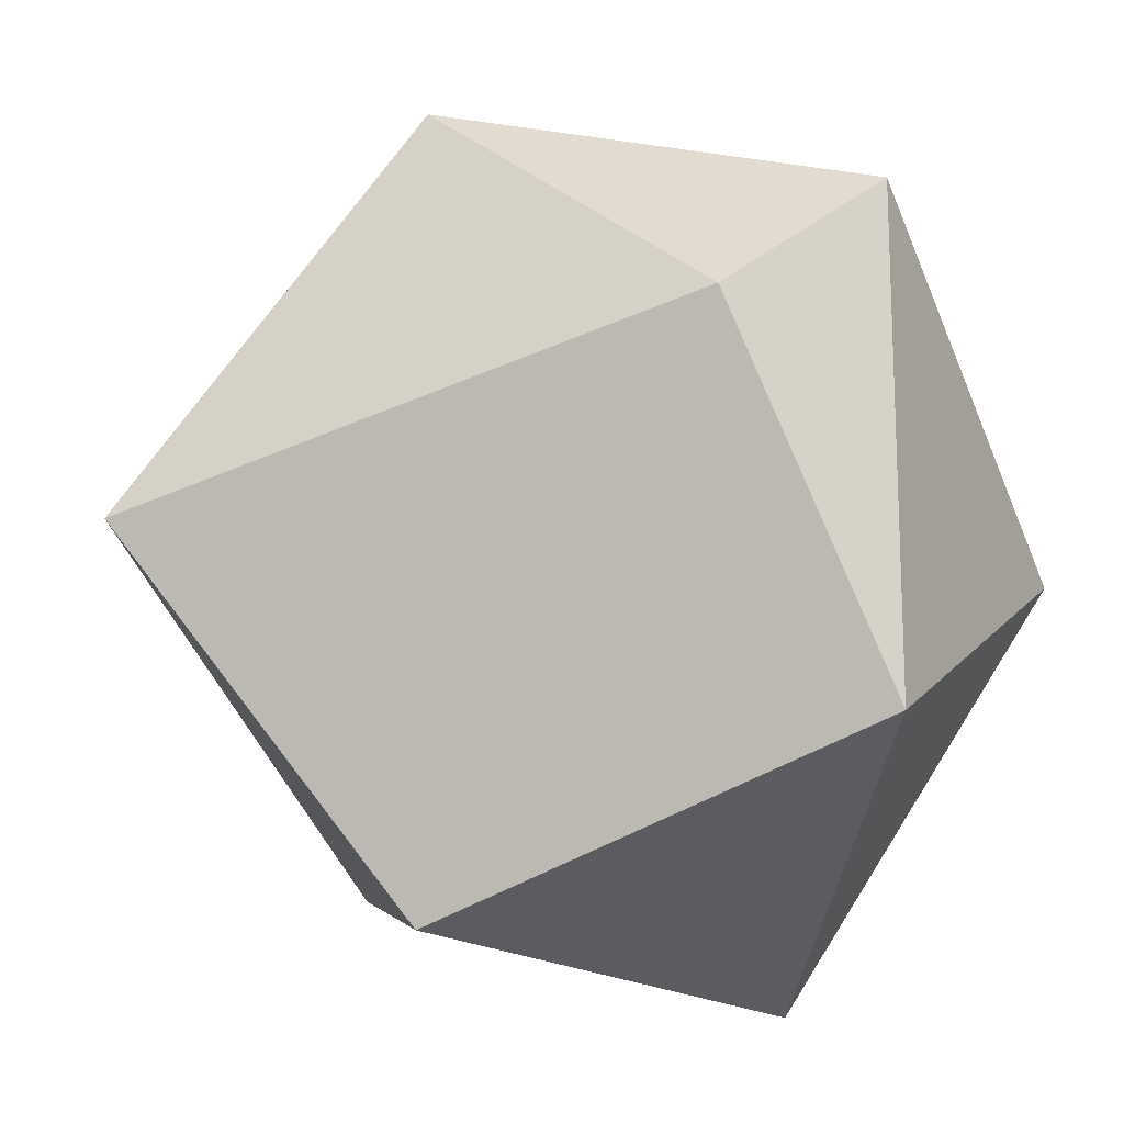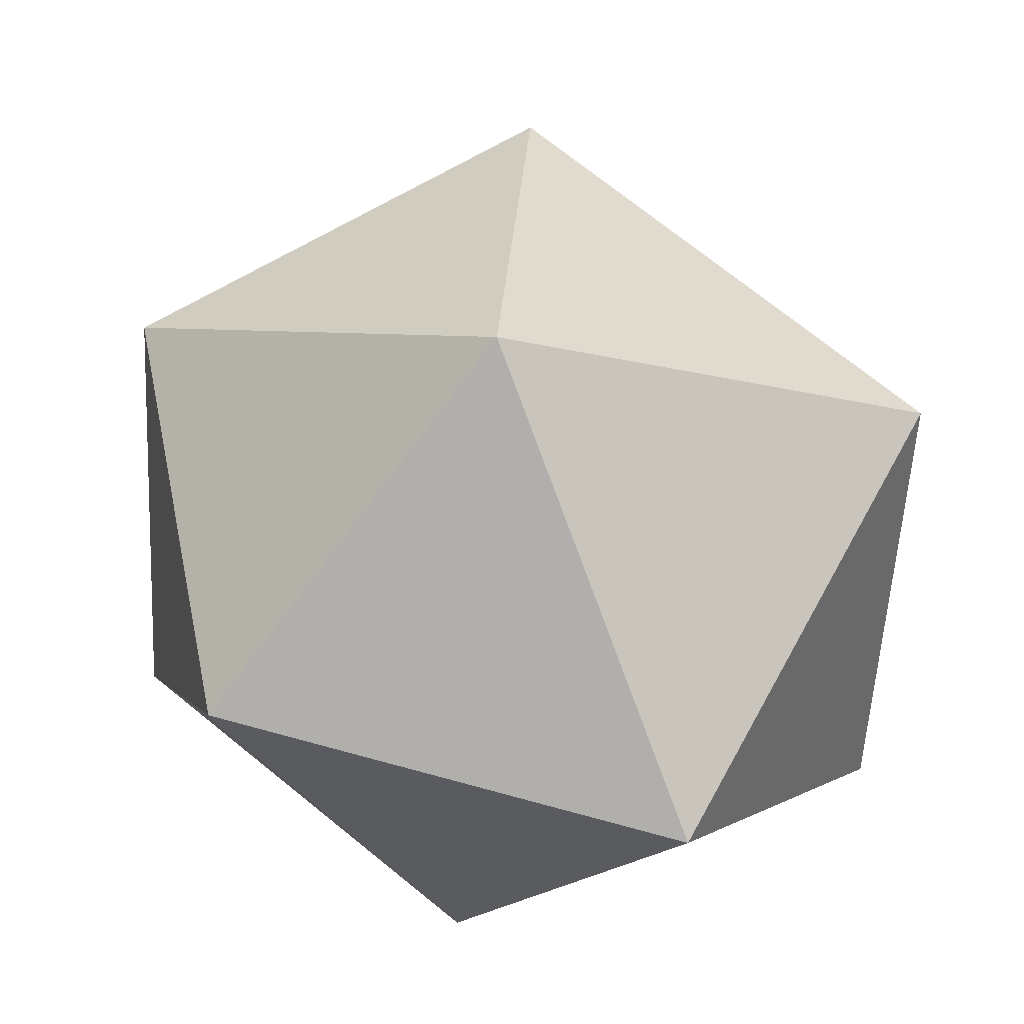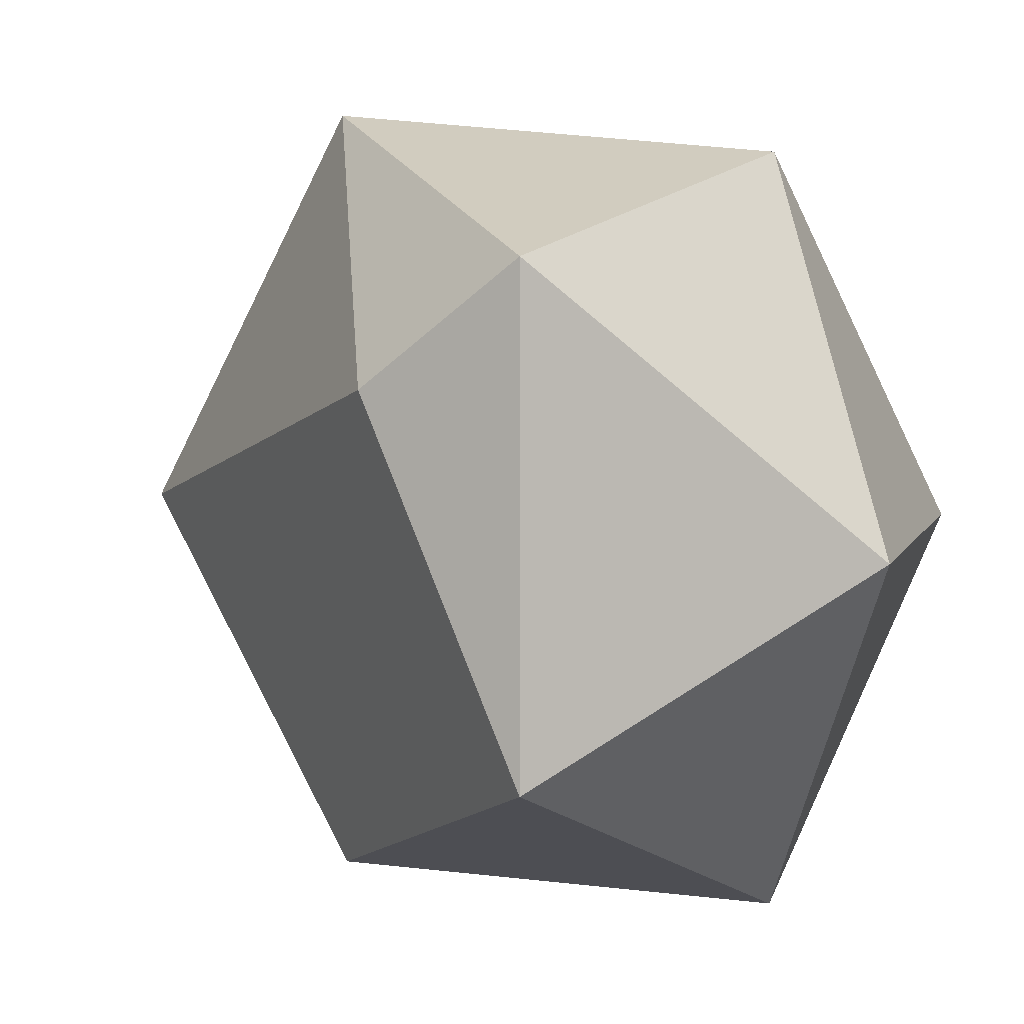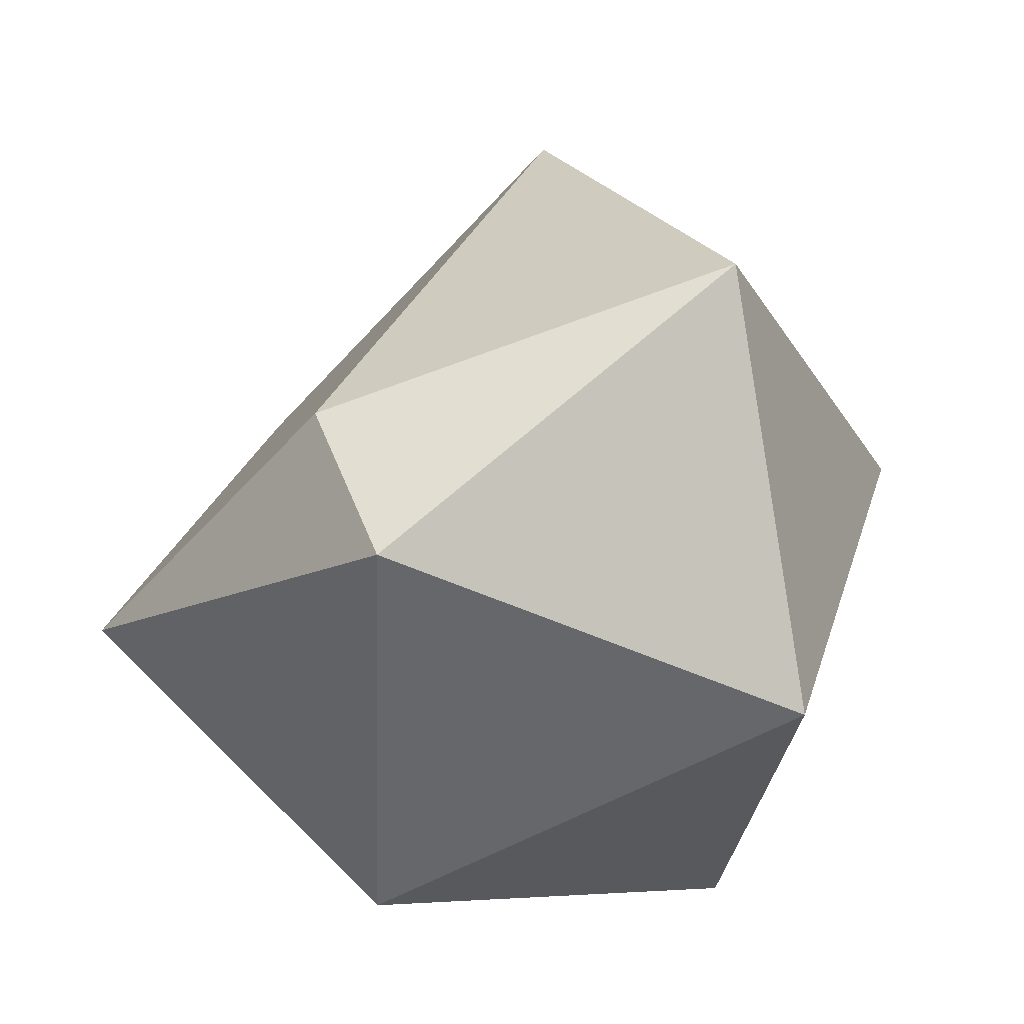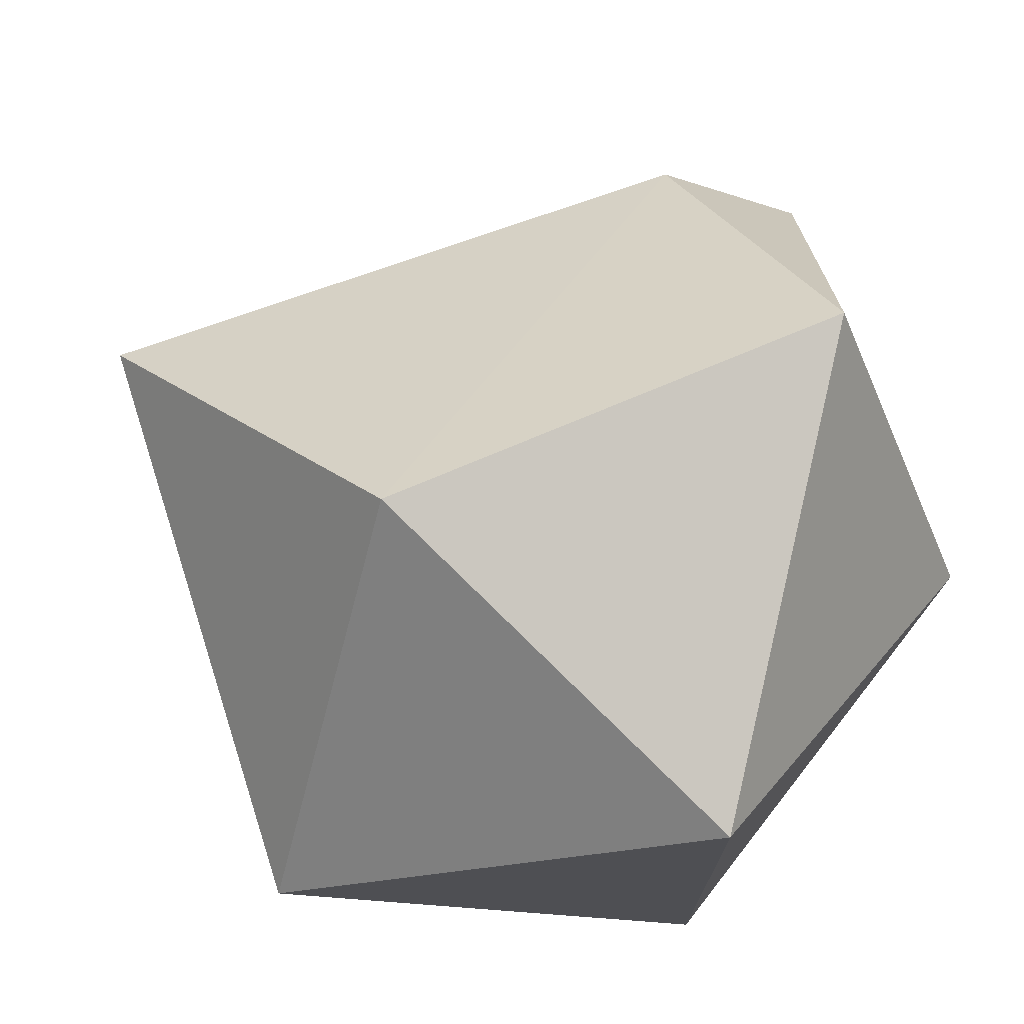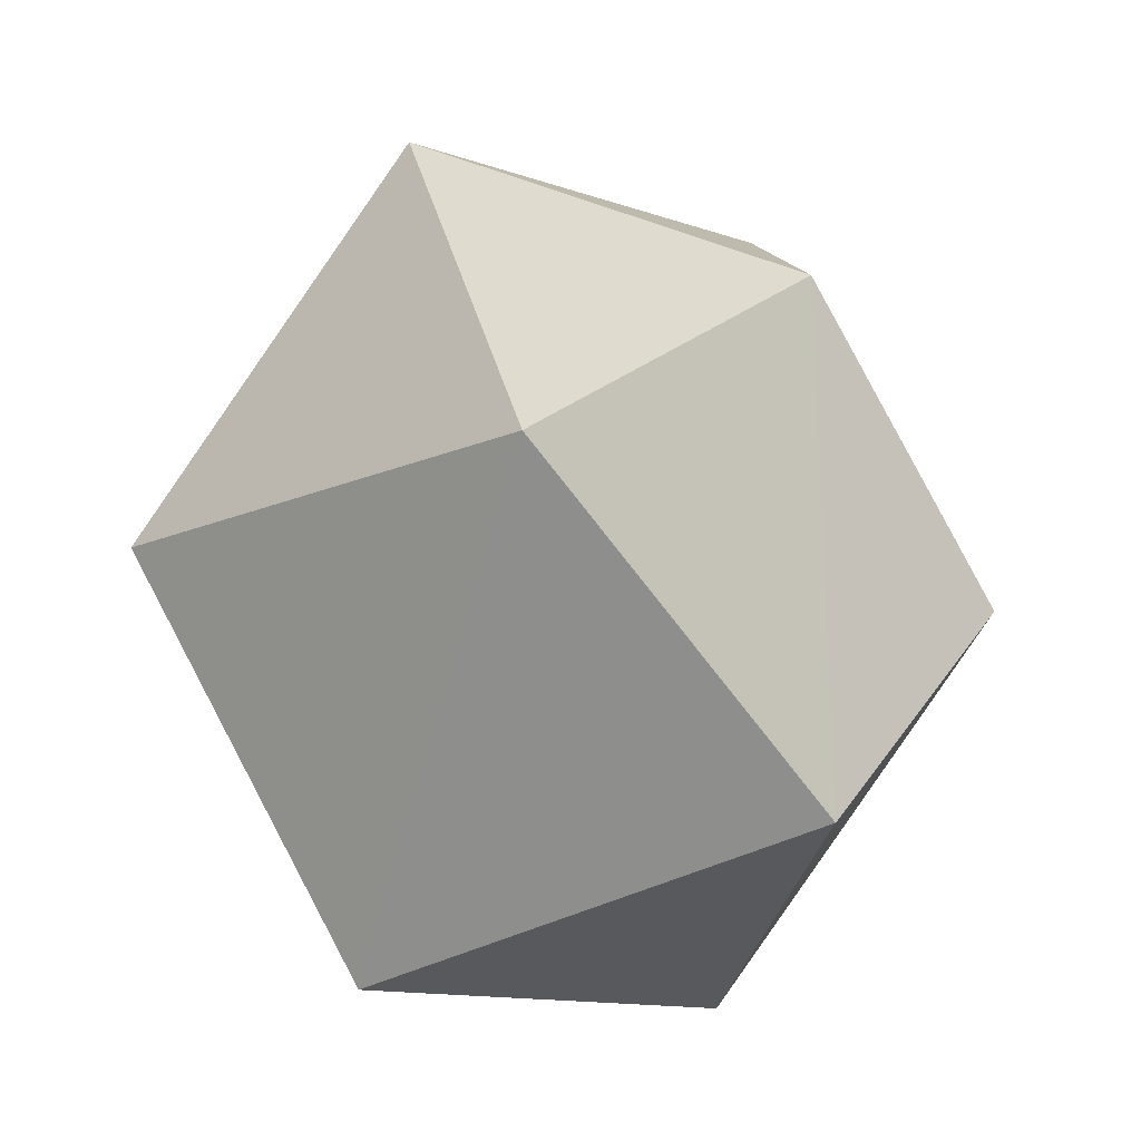
<metadata>
{"format":"obj","ext":"obj","renderer":"f3d","projection":"perspective","resolution":1024,"background":"white","views":[{"elev":-16.8,"azim":-113.7,"up":"+Z"},{"elev":-13.7,"azim":61.6,"up":"+Y"},{"elev":5.7,"azim":-70.0,"up":"+Z"},{"elev":-13.3,"azim":-39.7,"up":"+Y"},{"elev":-72.5,"azim":-118.7,"up":"+Z"},{"elev":71.5,"azim":149.8,"up":"+Y"}]}
</metadata>
<code>
o stone-type-004-rndm.003
v 0.1895 0.009328 -0.01116
v 0.2165 0.2742 0.1235
v 0.04129 0.08418 0.2156
v -0.08939 -0.01557 -0.01109
v 0.04275 0.08302 -0.238
v 0.226 0.2667 -0.1556
v -0.02816 0.3316 0.2377
v -0.2157 0.1513 0.1547
v -0.2157 0.1513 -0.1258
v -0.02816 0.3316 -0.2162
v 0.03166 0.4875 0.000573
v -0.2077 0.245 0.08424
f 1 2 3
f 2 1 6
f 1 3 4
f 1 4 5
f 1 5 6
f 2 6 11
f 3 2 7
f 4 3 8
f 5 4 9
f 6 5 10
f 2 11 7
f 3 7 8
f 4 8 9
f 5 9 10
f 6 10 11
f 7 11 12
f 8 7 12
f 9 8 12
f 10 9 12
f 11 10 12

</code>
